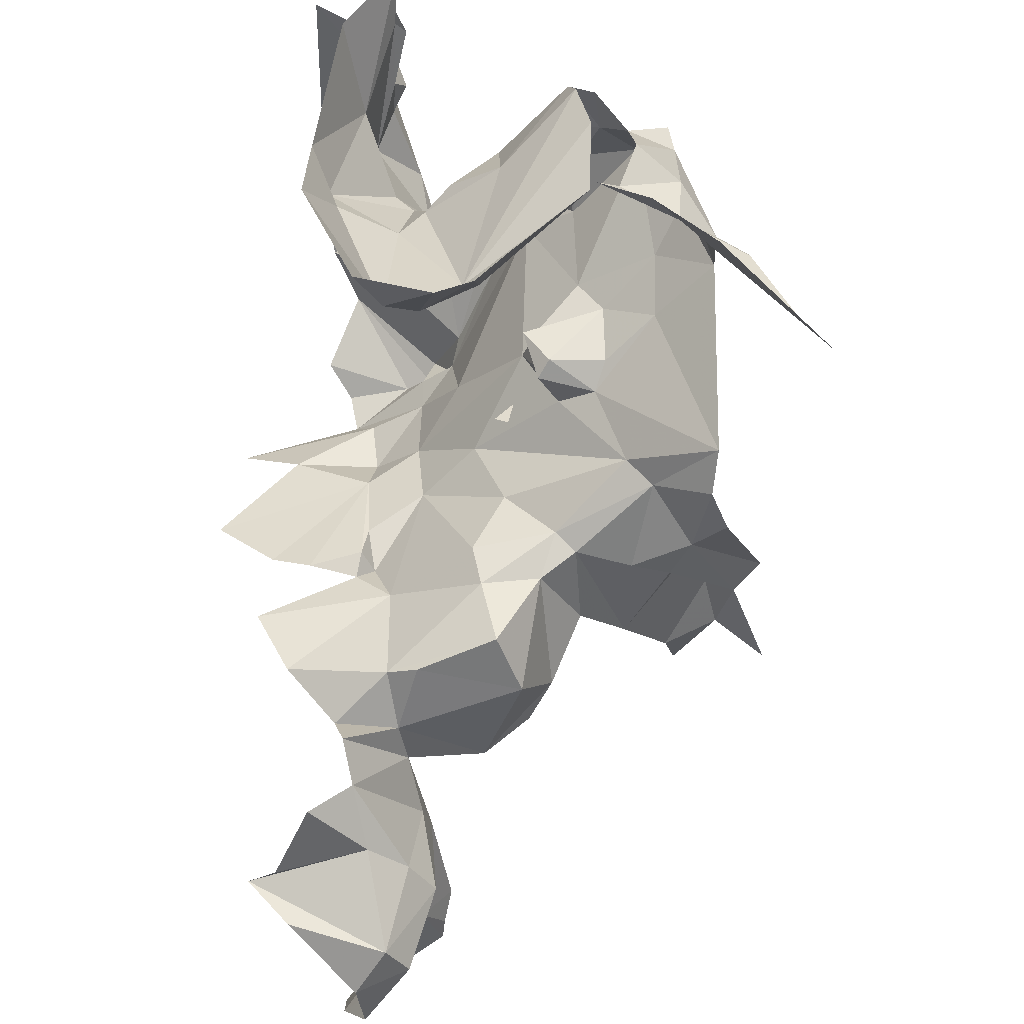
<metadata>
{"format":"obj","ext":"obj","renderer":"f3d","projection":"perspective","resolution":1024,"background":"white","views":[{"elev":-47.6,"azim":5.4,"up":"+Y"}]}
</metadata>
<code>
v 5365 285.1 6345
v 5366 286.5 6345
v 5364 286.3 6345
v 5365 285.1 6345
v 5366 284.6 6345
v 5366 286.5 6345
v 5369 287.1 6352
v 5369 287.6 6351
v 5370 288.8 6352
v 5370 291.7 6352
v 5369 290.5 6351
v 5369 292 6350
v 5368 288 6351
v 5370 290.1 6352
v 5370 288.8 6352
v 5370 290.1 6352
v 5368 288 6351
v 5370 291.1 6352
v 5368 288 6351
v 5369 290.5 6351
v 5370 291.1 6352
v 5368 284.6 6346
v 5368 285.7 6346
v 5366 284.6 6345
v 5366 284.6 6345
v 5368 285.7 6346
v 5366 286.5 6345
v 5366 292.8 6351
v 5366 291.1 6352
v 5366 292.9 6353
v 5366 282.6 6342
v 5366 281.2 6342
v 5367 282.6 6342
v 5370 291.1 6352
v 5369 290.5 6351
v 5370 291.7 6352
v 5369 290.5 6351
v 5368 288 6351
v 5367 290.6 6350
v 5367 290.1 6345
v 5369 289.8 6348
v 5368 290.7 6346
v 5368 290.7 6346
v 5369 289.8 6348
v 5369 292.2 6349
v 5367 290.1 6345
v 5368 289 6346
v 5369 289.8 6348
v 5368 289 6346
v 5370 288.7 6347
v 5369 289.8 6348
v 5369 292.2 6349
v 5367 292 6346
v 5368 290.7 6346
v 5371 289.1 6349
v 5372 286.4 6348
v 5372 289.2 6350
v 5370 288.5 6348
v 5372 286.4 6348
v 5371 289.1 6349
v 5368 288 6351
v 5367 290.1 6350
v 5367 290.6 6350
v 5368 288 6351
v 5367 287.5 6351
v 5367 290.1 6350
v 5367 290.1 6350
v 5367 287.5 6351
v 5366 290 6351
v 5366 290 6351
v 5367 287.5 6351
v 5366 288.9 6352
v 5374 284.4 6352
v 5372 286.8 6352
v 5372 288.5 6351
v 5366 281.2 6342
v 5366 281.3 6341
v 5367 282.6 6342
v 5365 287.3 6345
v 5366 289.5 6345
v 5364 287.7 6345
v 5363 288.7 6345
v 5364 287.7 6345
v 5366 289.5 6345
v 5368 287.1 6351
v 5368 288 6351
v 5369 287.6 6351
v 5368 288 6351
v 5370 288.8 6352
v 5369 287.6 6351
v 5369 287.6 6351
v 5368 286.9 6352
v 5368 287.1 6351
v 5368 286.9 6352
v 5368 286.5 6352
v 5368 287.1 6351
v 5367 292.8 6349
v 5368 293 6349
v 5367 291.8 6349
v 5369 292 6350
v 5367 291.8 6349
v 5368 293 6349
v 5367 293.8 6352
v 5366 292.8 6351
v 5367 293.9 6353
v 5366 292.8 6351
v 5367 293.8 6352
v 5366 293.4 6350
v 5371 287.2 6347
v 5368 287.6 6346
v 5369 286.6 6346
v 5368 289 6346
v 5368 287.6 6346
v 5371 287.2 6347
v 5370 291.8 6349
v 5370 290.4 6349
v 5371 291.8 6351
v 5369 289.8 6348
v 5370 290.4 6349
v 5369 292.2 6349
v 5366 291.1 6352
v 5366 292.8 6351
v 5366 290.8 6351
v 5367 292 6350
v 5366 290.8 6351
v 5366 292.8 6351
v 5366 291.1 6352
v 5366 290 6351
v 5366 288.9 6352
v 5374 286.5 6351
v 5374 284.4 6352
v 5372 288.5 6351
v 5367 288.7 6345
v 5366 288.2 6345
v 5366 287.4 6345
v 5370 288.8 6348
v 5370 289.8 6349
v 5369 288.7 6348
v 5369 289.3 6349
v 5369 288.7 6348
v 5370 289.8 6349
v 5367 282.6 6342
v 5367 283.9 6342
v 5366 282.6 6342
v 5366 283 6344
v 5366 282.6 6342
v 5367 283.9 6342
v 5366 283 6344
v 5367 284.3 6343
v 5366 283.5 6345
v 5363 288.7 6345
v 5366 289.5 6345
v 5364 290.3 6345
v 5366 281.3 6341
v 5365 281.1 6340
v 5365 281.9 6339
v 5365 281.9 6339
v 5366 283.1 6341
v 5366 281.3 6341
v 5367 282.6 6342
v 5366 281.3 6341
v 5366 283.1 6341
v 5365 283 6338
v 5366 283.1 6341
v 5365 281.9 6339
v 5367 282.6 6342
v 5366 283.1 6341
v 5367 284.4 6342
v 5366 283.7 6340
v 5367 284.4 6342
v 5366 283.1 6341
v 5367 283.9 6342
v 5367 282.6 6342
v 5367 284.4 6342
v 5366 283.7 6340
v 5366 283.1 6341
v 5365 283 6338
v 5367 284.1 6339
v 5366 283.7 6340
v 5365 283 6338
v 5367 293.9 6350
v 5367 294 6351
v 5367 294.5 6350
v 5370 288.7 6347
v 5371 287.2 6347
v 5370 288.5 6348
v 5370 288.5 6348
v 5371 287.2 6347
v 5372 286.4 6348
v 5368 289 6346
v 5371 287.2 6347
v 5370 288.7 6347
v 5369 292.2 6349
v 5370 290.4 6349
v 5370 291.8 6349
v 5367 288.7 6345
v 5368 287.6 6346
v 5368 289 6346
v 5370 292.3 6350
v 5370 292 6350
v 5370 292 6351
v 5367 292 6350
v 5367 291.8 6350
v 5366 290.8 6351
v 5367 291.8 6350
v 5367 290.1 6350
v 5366 290.8 6351
v 5367 290.1 6350
v 5366 290 6351
v 5366 290.8 6351
v 5366 292.8 6351
v 5366 293.4 6350
v 5367 292 6350
v 5364 281.5 6342
v 5366 281.2 6342
v 5364 282.2 6343
v 5364 286.3 6345
v 5366 286.5 6345
v 5366 287.1 6345
v 5366 282.4 6343
v 5366 281.2 6342
v 5366 282.6 6342
v 5366 291.4 6345
v 5364 290.3 6345
v 5366 290.4 6345
v 5364 290.3 6345
v 5366 289.5 6345
v 5366 290.4 6345
v 5363 291.1 6345
v 5364 290.3 6345
v 5366 291.4 6345
v 5370 286.6 6344
v 5371 286.8 6345
v 5371 286.5 6345
v 5370 292 6351
v 5369 292 6350
v 5369 292.4 6350
v 5367 284.3 6343
v 5367 283.9 6342
v 5367 284.4 6342
v 5366 283 6344
v 5367 283.9 6342
v 5367 284.3 6343
v 5367 290.6 6350
v 5367 290.1 6350
v 5367 291.8 6350
v 5369 285.9 6346
v 5369 285.4 6344
v 5370 286.3 6344
v 5369 285.4 6344
v 5369 285.9 6346
v 5369 284.4 6345
v 5367 291.8 6349
v 5369 292 6350
v 5367 290.6 6350
v 5367 284.5 6345
v 5368 284.6 6346
v 5366 284.6 6345
v 5367 293.7 6351
v 5367 293.9 6352
v 5367 294.2 6351
v 5366 290.8 6351
v 5366 290 6351
v 5366 291.1 6352
v 5367 290.1 6345
v 5366 290.4 6345
v 5366 289.5 6345
v 5367 290.1 6345
v 5366 289.5 6345
v 5367 288.7 6345
v 5366 288.2 6345
v 5367 288.7 6345
v 5366 289.5 6345
v 5366 292.7 6345
v 5365 292.1 6344
v 5367 292.1 6345
v 5367 291.3 6345
v 5368 290.7 6346
v 5367 292 6346
v 5367 290.1 6345
v 5368 290.7 6346
v 5367 291.3 6345
v 5368 285.7 6346
v 5368 286.5 6346
v 5366 286.5 6345
v 5366 286.5 6345
v 5368 286.5 6346
v 5367 288.7 6345
v 5367 288.7 6345
v 5368 286.5 6346
v 5368 287.6 6346
v 5372 291 6351
v 5372 289.2 6350
v 5372 288.8 6351
v 5365 294.4 6347
v 5367 293.1 6347
v 5367 294.4 6348
v 5371 289 6352
v 5372 288.5 6351
v 5371 288.6 6352
v 5372 288.5 6351
v 5371 289 6352
v 5372 289.5 6351
v 5371 289 6352
v 5371 289.7 6352
v 5372 289.5 6351
v 5372 291 6351
v 5372 289.5 6351
v 5371 289.7 6352
v 5372 291 6351
v 5372 288.8 6351
v 5372 289.5 6351
v 5371 291 6351
v 5372 291 6351
v 5371 289.7 6352
v 5372 291.4 6351
v 5372 291 6351
v 5371 291 6351
v 5368 287.1 6351
v 5367 287.5 6351
v 5368 288 6351
v 5370 292 6351
v 5369 292.4 6350
v 5370 292.3 6350
v 5367 294.4 6352
v 5367 294.2 6351
v 5367 293.9 6352
v 5370 291.7 6352
v 5369 292 6350
v 5370 292 6351
v 5365 284.2 6344
v 5366 284.2 6344
v 5366 284.6 6345
v 5369 287.9 6348
v 5368 287.5 6348
v 5369 287.4 6348
v 5366 287.5 6345
v 5366 288.2 6345
v 5366 289.5 6345
v 5366 287.5 6345
v 5366 287.4 6345
v 5366 288.2 6345
v 5365 287.3 6345
v 5366 287.5 6345
v 5366 289.5 6345
v 5366 287.5 6345
v 5366 287.1 6345
v 5366 287.4 6345
v 5366 286.5 6345
v 5366 287.4 6345
v 5366 287.1 6345
v 5365 284.2 6344
v 5366 283.5 6345
v 5366 284.2 6344
v 5370 290.4 6349
v 5369 289.6 6348
v 5370 289.8 6349
v 5368 285.7 6346
v 5369 286.6 6346
v 5368 286.5 6346
v 5368 286.5 6346
v 5369 286.6 6346
v 5368 287.6 6346
v 5369 285.9 6346
v 5368 285.7 6346
v 5368 284.6 6346
v 5369 285.9 6346
v 5368 284.6 6346
v 5369 284.4 6345
v 5367 284.2 6339
v 5366 283.7 6340
v 5367 284.1 6339
v 5367 284.4 6339
v 5366 283.7 6340
v 5367 284.2 6339
v 5367 284.4 6342
v 5366 283.7 6340
v 5367 284.4 6339
v 5369 290.5 6351
v 5367 290.6 6350
v 5368 290.8 6351
v 5369 292 6350
v 5368 290.8 6351
v 5367 290.6 6350
v 5369 290.5 6351
v 5368 290.8 6351
v 5369 292 6350
v 5369 285.2 6343
v 5369 285.4 6344
v 5368 284.6 6343
v 5369 285.4 6344
v 5369 284.4 6345
v 5368 284.6 6343
v 5369 287.6 6351
v 5369 287.1 6352
v 5368 286.9 6352
v 5371 291.8 6351
v 5372 291.4 6351
v 5371 291 6351
v 5367 284.3 6343
v 5366 284.2 6344
v 5366 283.5 6345
v 5367 293.9 6350
v 5367 293.7 6351
v 5367 294 6351
v 5366 293.4 6350
v 5367 293.7 6351
v 5367 293.9 6350
v 5367 292.3 6345
v 5367 292 6346
v 5368 292.4 6346
v 5368 292.4 6346
v 5367 292 6346
v 5368 292.6 6347
v 5367 292.3 6345
v 5367 292.1 6345
v 5367 292 6346
v 5367 292.9 6345
v 5367 292.3 6345
v 5368 292.4 6346
v 5367 292.1 6345
v 5367 291.3 6345
v 5367 292 6346
v 5367 292.1 6345
v 5367 292.3 6345
v 5367 292.9 6345
v 5367 292.8 6345
v 5367 292.1 6345
v 5367 292.9 6345
v 5368 292.6 6347
v 5367 292 6346
v 5369 292.2 6349
v 5365 292.1 6344
v 5367 291.3 6345
v 5367 292.1 6345
v 5365 292.1 6344
v 5366 291.4 6345
v 5367 291.3 6345
v 5368 292.6 6347
v 5369 292.2 6349
v 5368 293 6348
v 5366 292.7 6345
v 5367 292.1 6345
v 5367 292.8 6345
v 5366 291.4 6345
v 5366 290.4 6345
v 5367 291.3 6345
v 5365 292.1 6344
v 5363 291.1 6345
v 5366 291.4 6345
v 5370 292.5 6349
v 5368 293 6348
v 5369 292.2 6349
v 5366 290.4 6345
v 5367 290.1 6345
v 5367 291.3 6345
v 5369 292.2 6349
v 5370 291.8 6349
v 5370 292.5 6349
v 5370 292.3 6350
v 5370 292.5 6349
v 5370 291.8 6349
v 5369 289.3 6348
v 5369 289.3 6349
v 5369 289.6 6348
v 5369 289.6 6348
v 5369 289.3 6349
v 5370 289.8 6349
v 5369 289.8 6348
v 5369 289.3 6348
v 5369 289.6 6348
v 5370 290.4 6349
v 5369 289.8 6348
v 5369 289.6 6348
v 5372 290.5 6350
v 5372 291 6351
v 5372 291.4 6351
v 5372 291 6351
v 5372 290.5 6350
v 5372 289.2 6350
v 5372 291.4 6351
v 5371 291.8 6351
v 5372 290.5 6350
v 5372 290.5 6350
v 5371 290.2 6349
v 5372 289.2 6350
v 5371 291.8 6351
v 5371 290.2 6349
v 5372 290.5 6350
v 5371 290.2 6349
v 5371 289.1 6349
v 5372 289.2 6350
v 5370 289.8 6349
v 5371 289.1 6349
v 5371 290.2 6349
v 5371 289.1 6349
v 5370 289.8 6349
v 5370 288.8 6348
v 5370 290.4 6349
v 5370 289.8 6349
v 5371 290.2 6349
v 5369 289.3 6349
v 5369 288.6 6348
v 5369 288.7 6348
v 5367 293.3 6348
v 5367 294.5 6348
v 5367 294.4 6348
v 5367 293.9 6349
v 5367 294.5 6348
v 5367 293.3 6348
v 5367 293.2 6347
v 5367 293.3 6348
v 5367 294.4 6348
v 5367 294.4 6348
v 5367 293.1 6347
v 5367 293.2 6347
v 5366 286.5 6345
v 5367 288.7 6345
v 5366 287.4 6345
v 5367 290.1 6345
v 5367 288.7 6345
v 5368 289 6346
v 5369 287.4 6348
v 5368 287.5 6348
v 5369 287.9 6348
v 5372 288.5 6351
v 5372 286.8 6352
v 5371 288.3 6352
v 5371 288.3 6352
v 5371 288.6 6352
v 5372 288.5 6351
v 5367 292.8 6349
v 5367 293.1 6348
v 5368 293.1 6348
v 5367 293.1 6348
v 5367 292.8 6349
v 5367 292 6350
v 5367 292 6350
v 5367 292.8 6349
v 5367 291.8 6350
v 5367 292 6350
v 5366 293.4 6350
v 5367 293.1 6348
v 5367 291.8 6350
v 5367 292.8 6349
v 5367 291.8 6349
v 5367 293.1 6348
v 5366 293.4 6350
v 5367 293.9 6349
v 5367 290.6 6350
v 5367 291.8 6350
v 5367 291.8 6349
v 5367 293.9 6349
v 5367 293.3 6348
v 5367 293.1 6348
v 5367 294.2 6351
v 5367 294 6351
v 5367 293.7 6351
v 5367 294 6351
v 5367 294.2 6351
v 5367 294.5 6350
v 5371 291.6 6351
v 5371 291.2 6352
v 5370 291.7 6352
v 5371 291.2 6352
v 5371 291.6 6351
v 5371 291 6351
v 5371 291.8 6351
v 5371 291 6351
v 5371 291.6 6351
v 5371 286.8 6345
v 5372 287.1 6344
v 5371 286.5 6345
v 5372 287.1 6344
v 5372 286.5 6345
v 5371 286.5 6345
v 5369 289.3 6348
v 5369 289.8 6348
v 5370 288.7 6347
v 5369 289.3 6348
v 5370 288.7 6347
v 5369 288.6 6348
v 5369 289.3 6349
v 5369 289.3 6348
v 5369 288.6 6348
v 5368 287.1 6351
v 5367 287 6351
v 5367 287.5 6351
v 5367 287.5 6351
v 5367 287 6351
v 5367 286.9 6352
v 5367 287 6351
v 5368 287.1 6351
v 5368 286.5 6352
v 5366 288.9 6352
v 5367 287.5 6351
v 5367 286.9 6352
v 5372 288.8 6351
v 5373 288 6351
v 5372 288.5 6351
v 5374 286.5 6351
v 5372 288.5 6351
v 5373 288 6351
v 5372 288.8 6351
v 5372 288.5 6351
v 5372 289.5 6351
v 5367 293.9 6350
v 5367 294.5 6350
v 5367 293.9 6349
v 5367 294.5 6348
v 5367 293.9 6349
v 5367 294.5 6350
v 5369 292.4 6350
v 5369 292 6350
v 5368 293 6349
v 5367 293.8 6352
v 5367 293.9 6352
v 5367 293.7 6351
v 5367 293.8 6352
v 5367 293.7 6351
v 5366 293.4 6350
v 5367 293.9 6349
v 5366 293.4 6350
v 5367 293.9 6350
v 5366 292.8 6351
v 5366 292.9 6353
v 5367 293.9 6353
v 5370 286.3 6344
v 5370 286.6 6344
v 5370 286.3 6346
v 5372 287.1 6344
v 5370 286.6 6344
v 5371 287 6343
v 5367 284.3 6343
v 5368 284.6 6343
v 5366 284.2 6344
v 5369 284.4 6345
v 5366 284.2 6344
v 5368 284.6 6343
v 5371 286.4 6346
v 5370 286.3 6346
v 5370 286.6 6344
v 5369 285.9 6346
v 5370 286.3 6344
v 5370 286.3 6346
v 5370 286.3 6346
v 5371 286.4 6346
v 5371 286.8 6347
v 5370 286.6 6344
v 5371 286.5 6345
v 5371 286.4 6346
v 5370 286.6 6344
v 5372 287.1 6344
v 5371 286.8 6345
v 5371 287 6343
v 5372 286.9 6344
v 5372 287.1 6344
v 5367 284.5 6345
v 5366 284.2 6344
v 5369 284.4 6345
v 5372 286.9 6344
v 5372 286.5 6345
v 5372 287.1 6344
v 5371 287.2 6342
v 5372 286.9 6344
v 5371 287 6343
v 5370 286.3 6346
v 5369 286.6 6346
v 5369 285.9 6346
v 5371 286.4 6346
v 5371 286.5 6345
v 5372 286.4 6346
v 5371 286.8 6347
v 5371 286.4 6346
v 5372 286.4 6346
v 5369 286.6 6346
v 5370 286.3 6346
v 5371 286.8 6347
v 5367 284.5 6345
v 5366 284.6 6345
v 5366 284.2 6344
v 5369 284.4 6345
v 5368 284.6 6346
v 5367 284.5 6345
v 5368 285.7 6346
v 5369 285.9 6346
v 5369 286.6 6346
v 5371 286.5 6345
v 5372 286.5 6345
v 5372 286.4 6346
v 5372 286.9 6344
v 5373 286.6 6343
v 5372 286.5 6345
v 5369 286.6 6346
v 5371 286.8 6347
v 5371 287.2 6347
v 5372 286.4 6346
v 5372 286.5 6345
v 5373 286.6 6345
v 5371 287.2 6347
v 5371 286.8 6347
v 5372 286.4 6348
v 5371 286.8 6347
v 5372 286.4 6346
v 5372 286.1 6347
v 5372 286.4 6346
v 5372 286 6347
v 5372 286.1 6347
v 5371 286.8 6347
v 5372 286.1 6347
v 5372 286.4 6348
v 5372 286 6347
v 5372 286.4 6346
v 5373 286.6 6345
v 5367 294.5 6352
v 5367 294.2 6351
v 5367 294.4 6352
v 5367 294.5 6352
v 5366 294.6 6352
v 5367 294.5 6350
v 5367 294.5 6352
v 5367 294.5 6350
v 5367 294.2 6351
v 5365 294.6 6348
v 5367 294.5 6350
v 5366 294.6 6352
v 5365 294.6 6348
v 5367 294.5 6348
v 5367 294.5 6350
v 5367 294.5 6348
v 5365 294.6 6348
v 5367 294.4 6348
v 5367 294.4 6348
v 5365 294.6 6348
v 5365 294.4 6347
v 5365 294.4 6347
v 5366 294 6346
v 5367 293.1 6347
v 5366 294 6346
v 5368 292.4 6346
v 5367 293.1 6347
v 5368 292.4 6346
v 5367 293.2 6347
v 5367 293.1 6347
v 5367 292.9 6345
v 5368 292.4 6346
v 5366 294 6346
v 5366 294 6346
v 5367 292.8 6345
v 5367 292.9 6345
v 5366 292.7 6345
v 5367 292.8 6345
v 5366 294 6346
v 5366 294 6346
v 5365 293.1 6345
v 5366 292.7 6345
v 5367 293.2 6347
v 5368 292.4 6346
v 5368 293 6348
v 5368 293 6348
v 5368 292.4 6346
v 5368 292.6 6347
v 5367 293.2 6347
v 5368 293 6348
v 5368 293.1 6348
v 5366 292.7 6345
v 5365 293.1 6345
v 5365 292.8 6345
v 5368 293.1 6348
v 5368 293 6348
v 5368 293 6349
v 5367 293.3 6348
v 5367 293.2 6347
v 5368 293.1 6348
v 5370 292.5 6349
v 5368 293 6349
v 5368 293 6348
v 5368 293 6349
v 5367 292.8 6349
v 5368 293.1 6348
v 5366 292.7 6345
v 5365 292.8 6345
v 5365 292.1 6344
v 5368 293 6349
v 5370 292.5 6349
v 5369 292.4 6350
v 5367 293.3 6348
v 5368 293.1 6348
v 5367 293.1 6348
v 5369 292.4 6350
v 5370 292.5 6349
v 5370 292.3 6350
v 5366 281.2 6342
v 5364 281.5 6342
v 5365 280.9 6341
v 5366 281.3 6341
v 5366 281.2 6342
v 5365 280.9 6341
v 5366 281.3 6341
v 5365 280.9 6341
v 5365 281.1 6340
v 5370 288.8 6348
v 5370 288.5 6348
v 5371 289.1 6349
v 5370 288.8 6348
v 5369 288.7 6348
v 5370 288.5 6348
v 5369 288.7 6348
v 5369 288.6 6348
v 5370 288.5 6348
v 5370 288.5 6348
v 5369 288.6 6348
v 5370 288.7 6347
v 5364 282.2 6343
v 5364 282.2 6343
v 5366 282.4 6343
v 5366 282.4 6343
v 5364 282.2 6343
v 5366 281.2 6342
v 5365 282.4 6344
v 5364 282.2 6343
v 5366 282.4 6343
v 5366 283 6344
v 5365 282.4 6344
v 5366 282.4 6343
v 5366 282.4 6343
v 5366 282.6 6342
v 5366 283 6344
v 5365 287.3 6345
v 5366 287.1 6345
v 5366 287.5 6345
v 5370 292.3 6350
v 5370 291.8 6349
v 5370 292 6350
v 5370 292 6350
v 5370 291.8 6349
v 5371 291.8 6351
v 5370 292 6350
v 5371 291.8 6351
v 5371 291.6 6351
v 5370 292 6350
v 5371 291.6 6351
v 5370 292 6351
v 5371 291.6 6351
v 5370 291.7 6352
v 5370 292 6351
v 5367 286.9 6352
v 5367 287 6351
v 5368 286.5 6352
v 5366 284.6 6345
v 5365 285.1 6345
v 5365 284.2 6344
v 5371 290.2 6349
v 5371 291.8 6351
v 5370 290.4 6349
f 1 2 3
f 1 5 2
f 7 8 9
f 10 11 12
f 13 14 9
f 14 13 18
f 13 11 18
f 22 23 5
f 5 23 2
f 28 29 30
f 31 32 33
f 18 11 10
f 11 13 39
f 40 41 42
f 42 41 45
f 40 47 41
f 47 50 41
f 45 53 42
f 55 56 57
f 58 56 55
f 13 62 39
f 13 65 62
f 62 65 69
f 69 65 72
f 73 74 75
f 32 77 33
f 79 80 81
f 82 81 80
f 85 13 8
f 13 9 8
f 8 92 85
f 92 95 85
f 97 98 99
f 12 99 98
f 103 28 105
f 28 103 108
f 109 110 111
f 47 110 109
f 115 116 117
f 41 116 45
f 29 28 123
f 124 123 28
f 29 69 72
f 130 73 75
f 133 134 135
f 136 137 138
f 139 138 137
f 33 143 31
f 145 31 143
f 145 149 150
f 82 80 153
f 77 155 156
f 156 158 77
f 33 77 158
f 163 158 156
f 33 158 168
f 169 168 158
f 143 33 168
f 169 158 163
f 178 169 163
f 181 182 183
f 50 109 58
f 58 109 56
f 47 109 50
f 45 116 115
f 133 110 47
f 199 200 201
f 124 203 123
f 203 62 123
f 62 69 123
f 28 108 124
f 214 32 216
f 3 2 219
f 220 32 31
f 223 153 225
f 153 80 225
f 229 153 223
f 232 233 234
f 201 12 237
f 149 143 168
f 145 143 149
f 39 62 203
f 247 248 249
f 248 247 252
f 99 12 39
f 256 22 5
f 259 260 261
f 123 69 29
f 40 225 80
f 40 80 133
f 134 133 80
f 274 275 276
f 277 42 53
f 40 42 277
f 23 284 2
f 2 284 133
f 133 284 110
f 292 57 294
f 295 296 297
f 298 75 300
f 75 298 303
f 298 305 303
f 292 303 305
f 292 294 303
f 313 292 305
f 316 292 313
f 85 65 13
f 201 237 199
f 325 261 260
f 10 12 201
f 331 332 5
f 334 335 336
f 337 134 80
f 337 135 134
f 79 337 80
f 337 219 135
f 2 135 219
f 331 150 332
f 116 356 137
f 23 111 284
f 284 111 110
f 247 23 22
f 247 22 252
f 370 169 178
f 373 169 370
f 168 169 373
f 11 39 381
f 12 381 39
f 11 381 12
f 388 248 390
f 248 252 390
f 8 7 92
f 117 316 313
f 149 332 150
f 181 259 182
f 108 259 181
f 409 53 411
f 411 53 414
f 409 276 53
f 418 409 411
f 276 277 53
f 276 409 418
f 427 276 418
f 414 53 45
f 275 277 276
f 275 223 277
f 414 45 441
f 274 276 427
f 223 225 277
f 275 229 223
f 451 441 45
f 225 40 277
f 45 115 451
f 199 451 115
f 463 139 356
f 356 139 137
f 41 463 356
f 116 41 356
f 475 292 316
f 292 475 57
f 316 117 475
f 475 485 57
f 117 485 475
f 485 55 57
f 137 55 485
f 55 137 136
f 116 137 485
f 139 503 138
f 505 506 297
f 508 506 505
f 511 505 297
f 297 296 511
f 2 133 135
f 40 133 47
f 336 335 334
f 75 74 528
f 528 300 75
f 97 533 534
f 533 97 124
f 124 97 203
f 124 108 533
f 203 97 99
f 533 108 508
f 39 203 99
f 508 505 533
f 261 182 259
f 182 261 183
f 562 563 10
f 563 562 313
f 117 313 562
f 233 572 234
f 572 575 234
f 463 41 50
f 463 50 503
f 139 463 503
f 85 587 65
f 65 587 591
f 587 85 95
f 72 65 591
f 294 599 75
f 130 75 599
f 294 75 303
f 181 183 508
f 506 508 183
f 237 12 98
f 103 260 259
f 103 259 108
f 508 108 181
f 28 30 105
f 249 232 630
f 572 232 633
f 149 390 332
f 252 332 390
f 640 630 232
f 247 249 630
f 630 640 648
f 232 234 640
f 232 572 233
f 633 656 572
f 256 332 252
f 656 575 572
f 664 656 633
f 630 111 247
f 640 234 672
f 648 640 672
f 111 630 648
f 256 5 332
f 252 22 256
f 23 247 111
f 234 575 672
f 656 692 575
f 111 648 109
f 672 575 699
f 109 648 56
f 648 672 705
f 672 707 705
f 648 705 56
f 707 672 699
f 715 261 325
f 715 719 183
f 715 183 261
f 724 183 719
f 724 506 183
f 506 724 297
f 297 724 295
f 295 737 296
f 737 411 296
f 411 511 296
f 418 411 737
f 737 427 418
f 274 427 737
f 737 755 274
f 511 411 441
f 441 411 414
f 511 441 534
f 274 755 768
f 534 441 98
f 505 511 534
f 451 98 441
f 98 97 534
f 274 768 275
f 98 451 237
f 505 534 533
f 237 451 199
f 32 214 795
f 77 32 795
f 77 795 155
f 136 58 55
f 136 138 58
f 138 503 58
f 58 503 50
f 814 216 220
f 220 216 32
f 820 814 220
f 145 820 220
f 220 31 145
f 79 219 337
f 199 115 200
f 200 115 117
f 200 117 562
f 200 562 201
f 562 10 201
f 591 587 95
f 5 1 331
f 485 117 116

</code>
